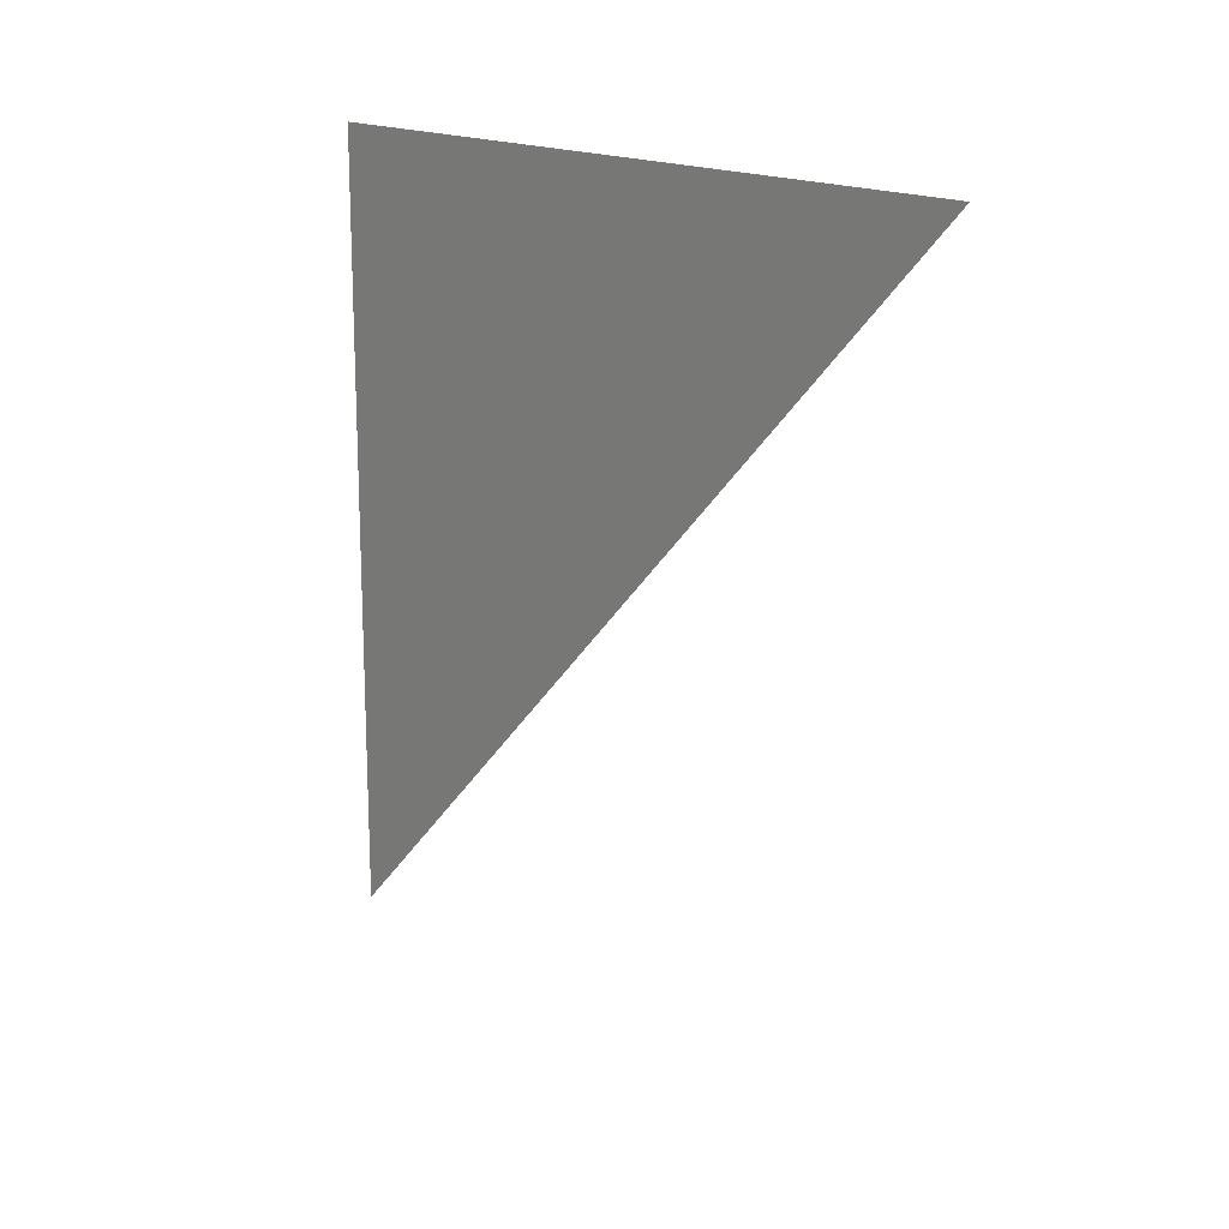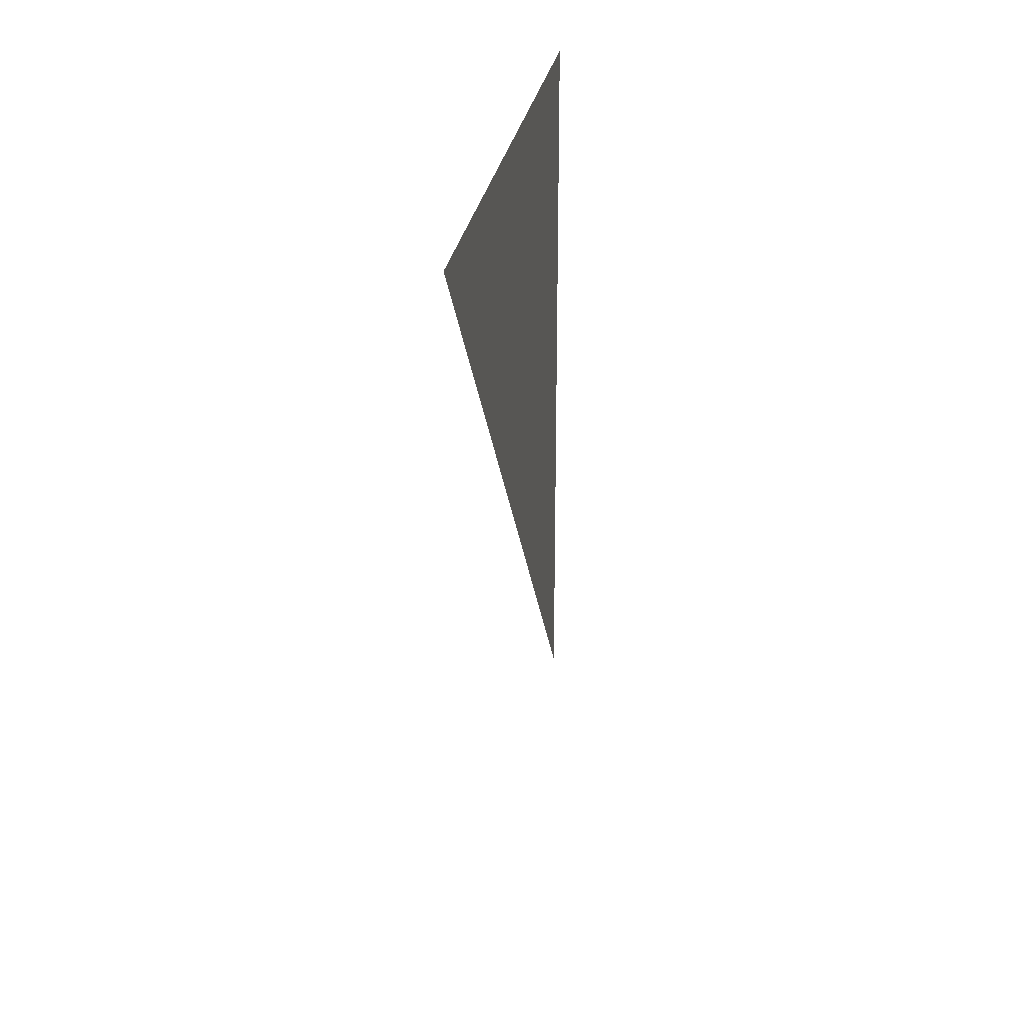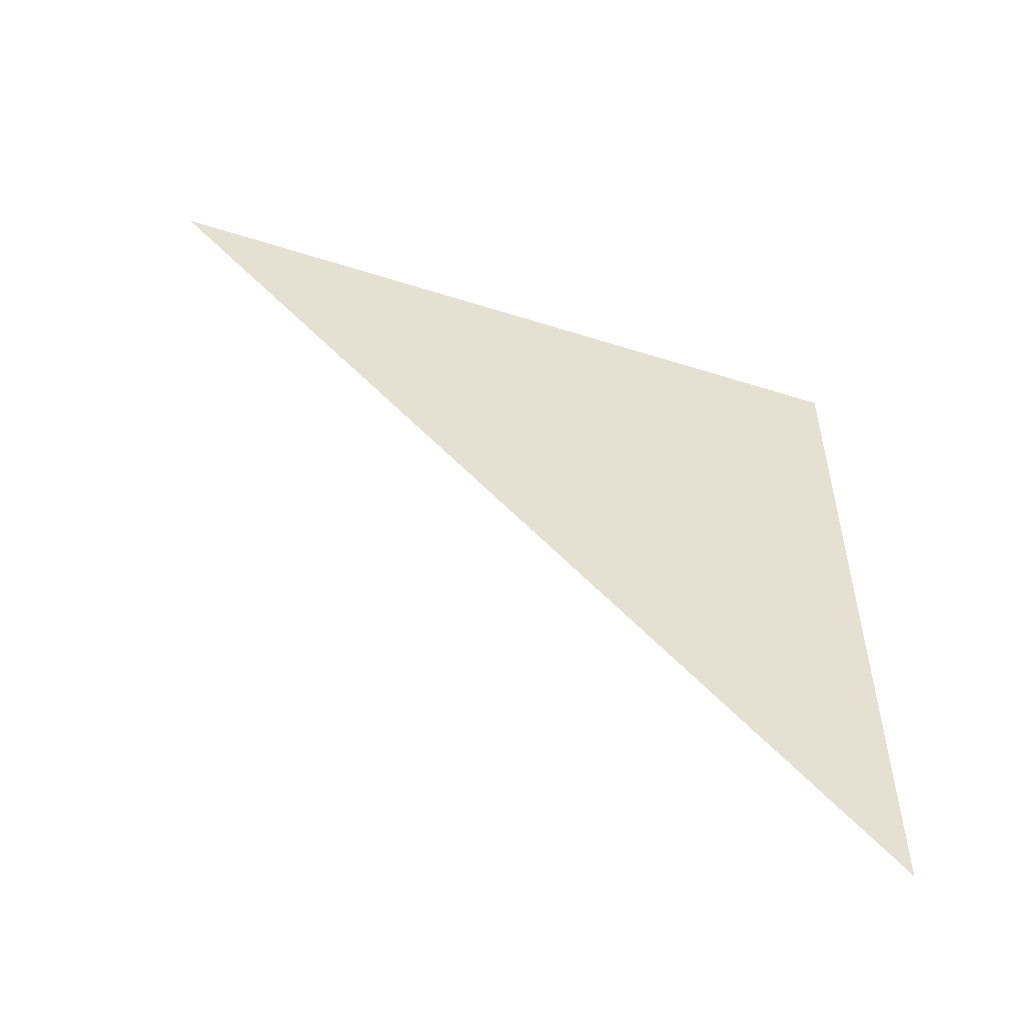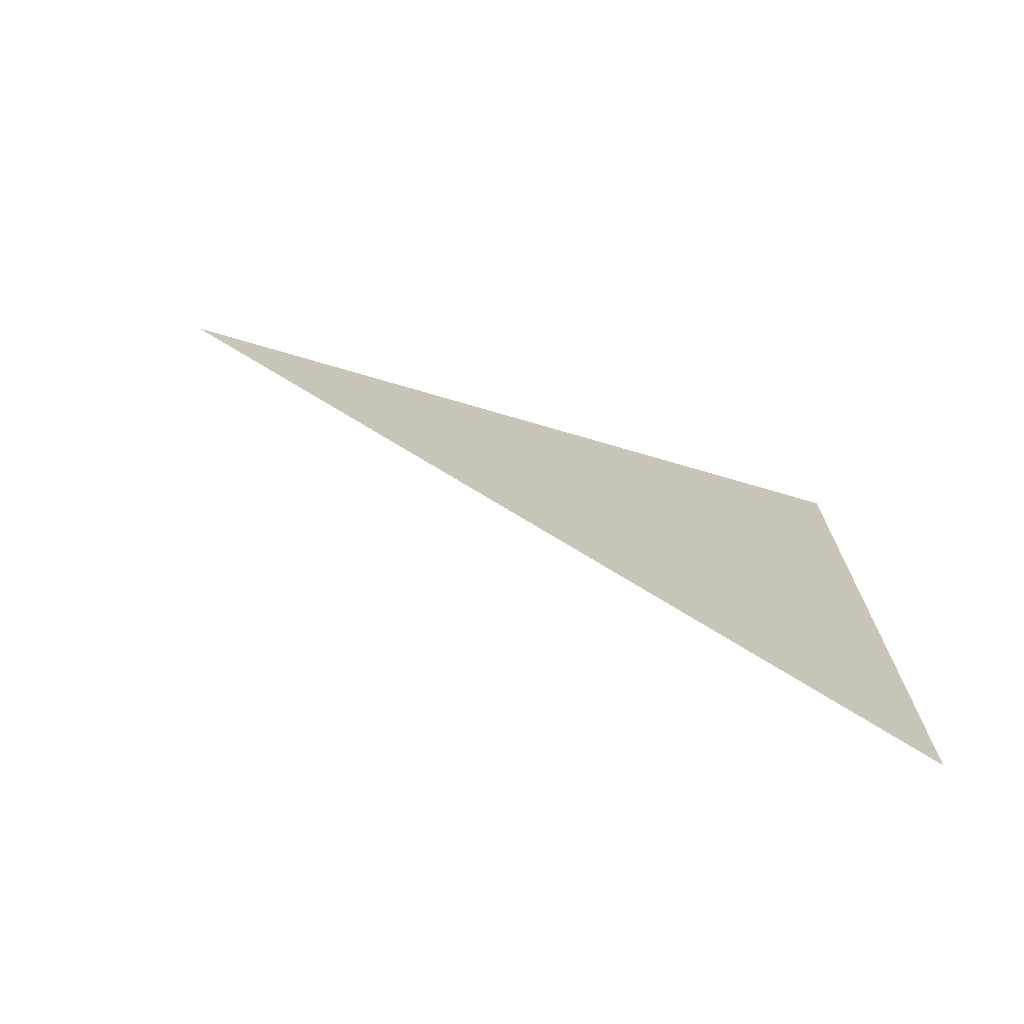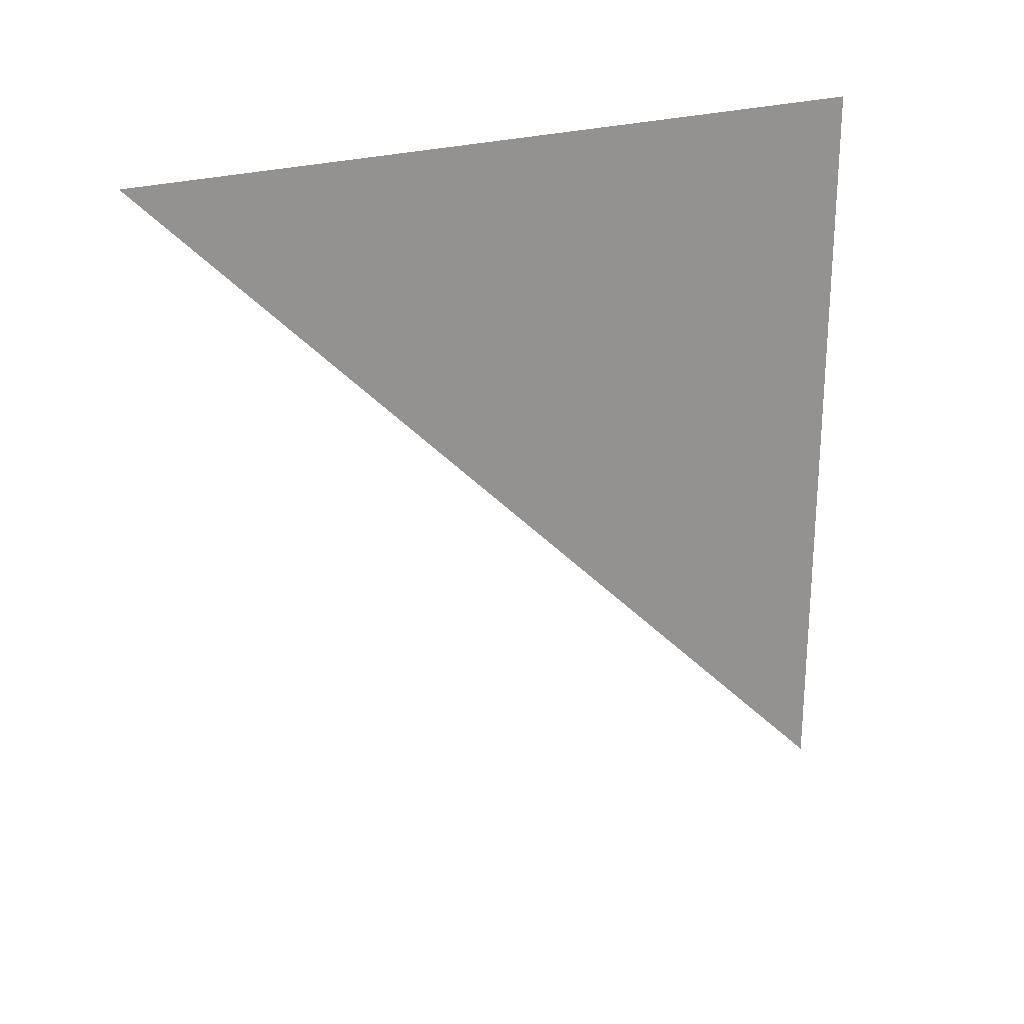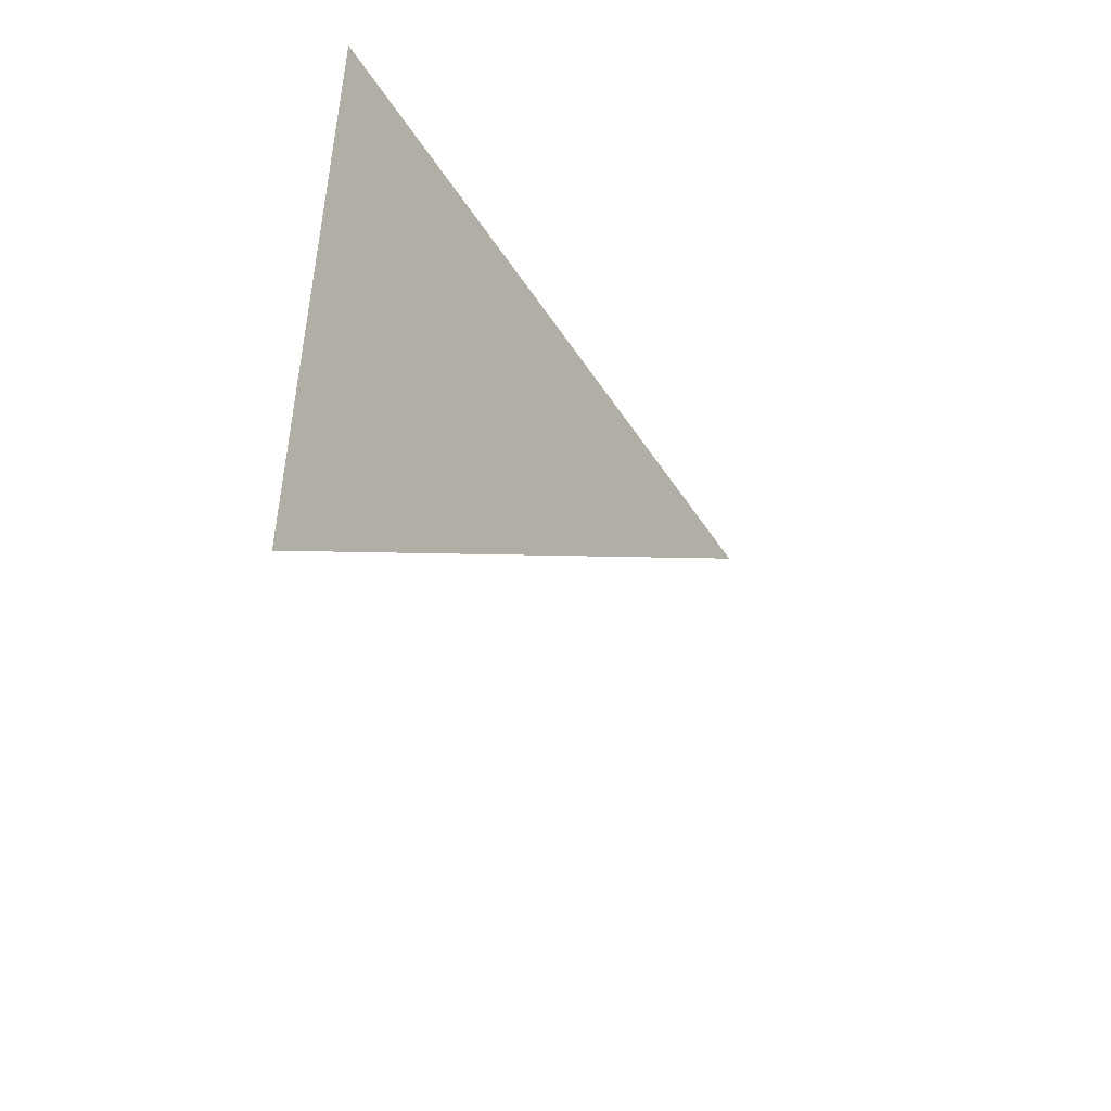
<metadata>
{"format":"obj","ext":"obj","renderer":"f3d","projection":"perspective","resolution":1024,"background":"white","views":[{"elev":16.5,"azim":-39.6,"up":"+Z"},{"elev":25.2,"azim":-172.1,"up":"+Y"},{"elev":-53.2,"azim":-108.8,"up":"+Y"},{"elev":-72.8,"azim":-106.3,"up":"+Y"},{"elev":23.9,"azim":-118.2,"up":"+Y"},{"elev":-50.0,"azim":31.7,"up":"+Y"}]}
</metadata>
<code>
o Cube.003
v -1 1 -1
v -1 1 1
v -1 -1 1
f 1 3 2

</code>
